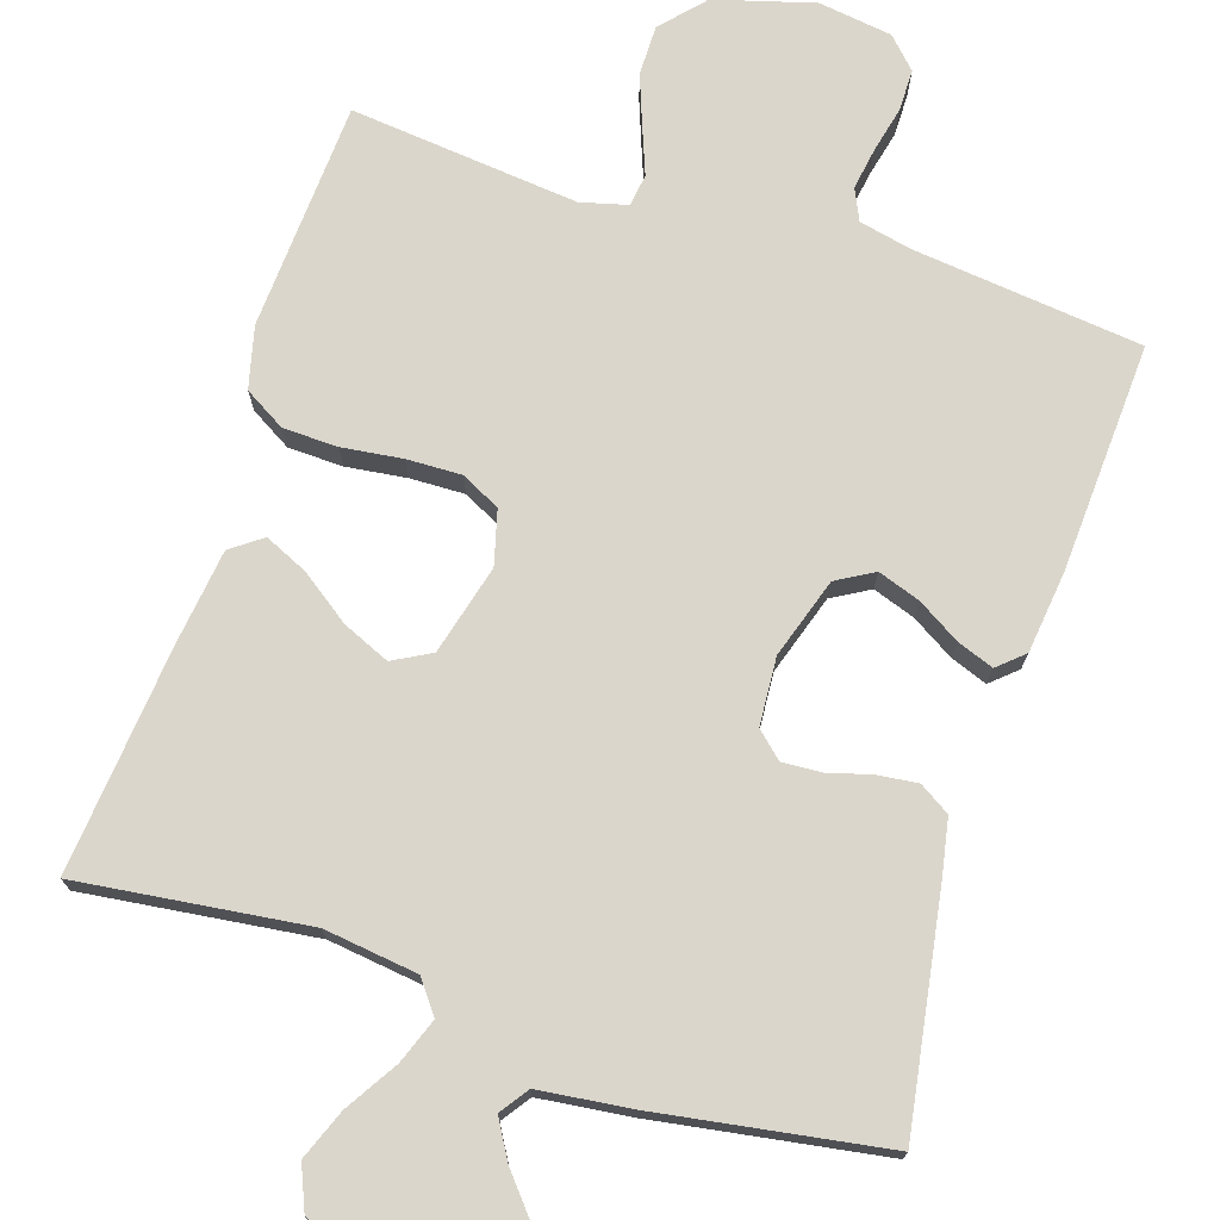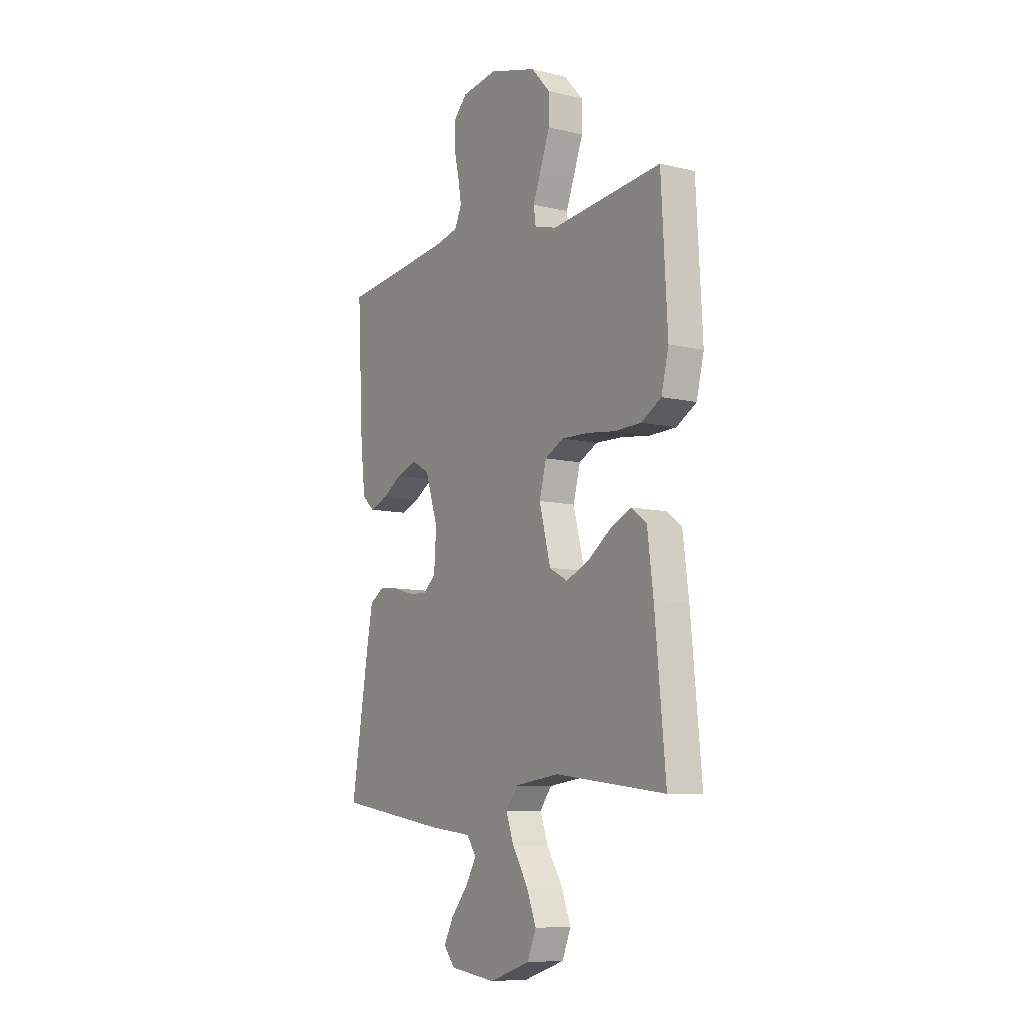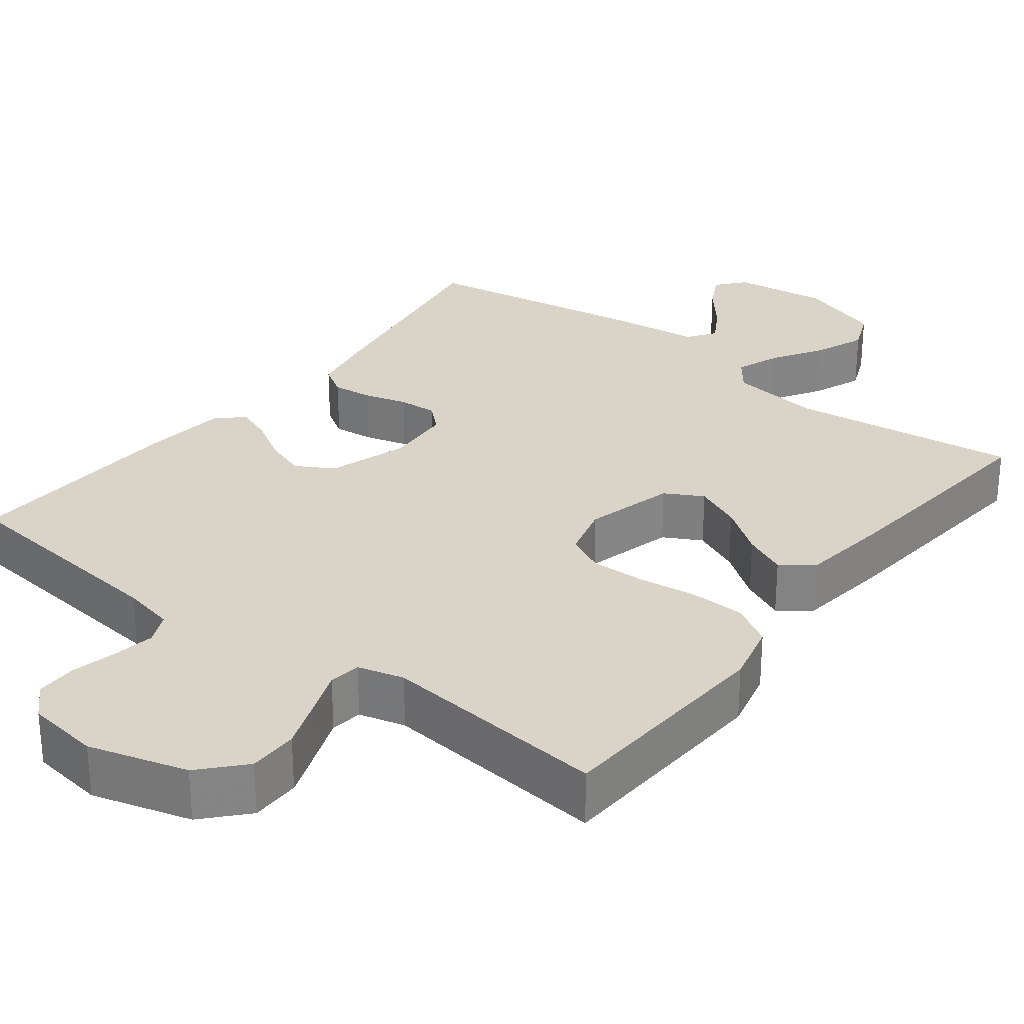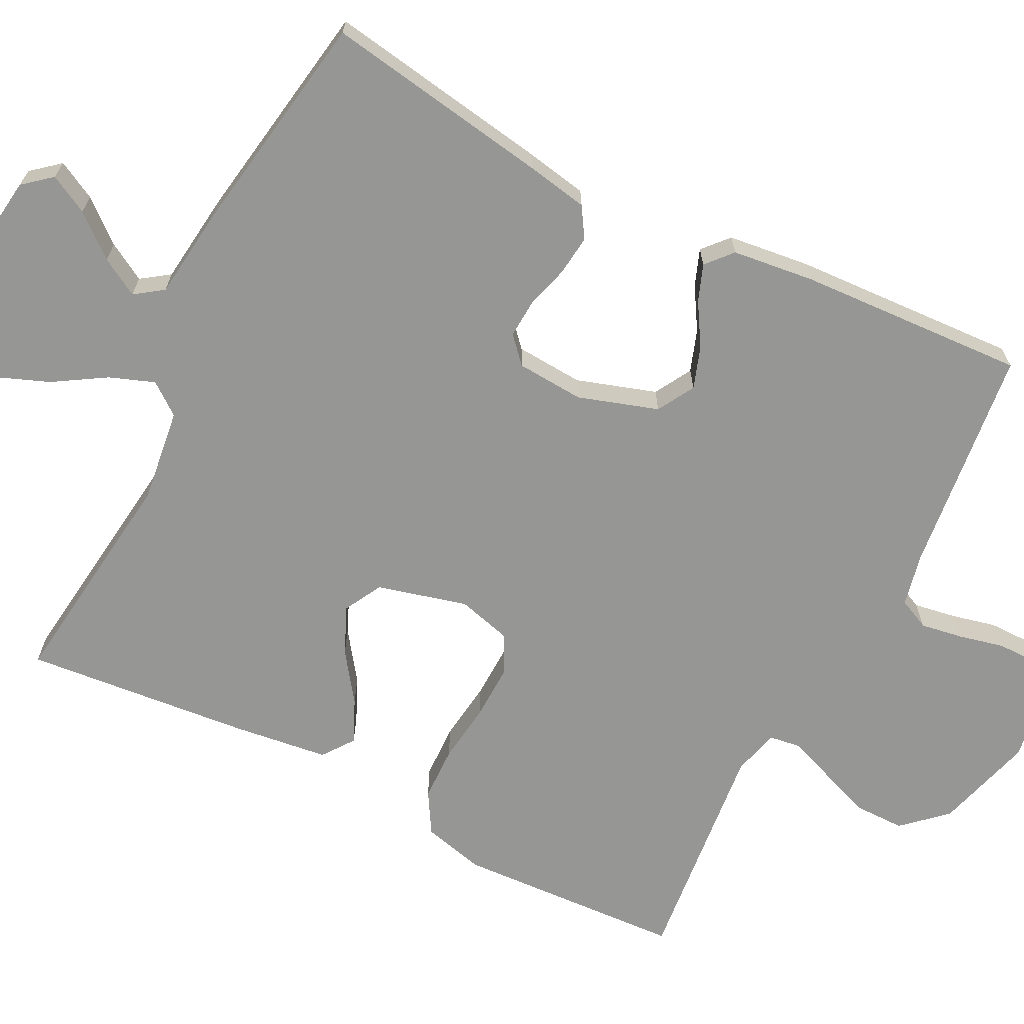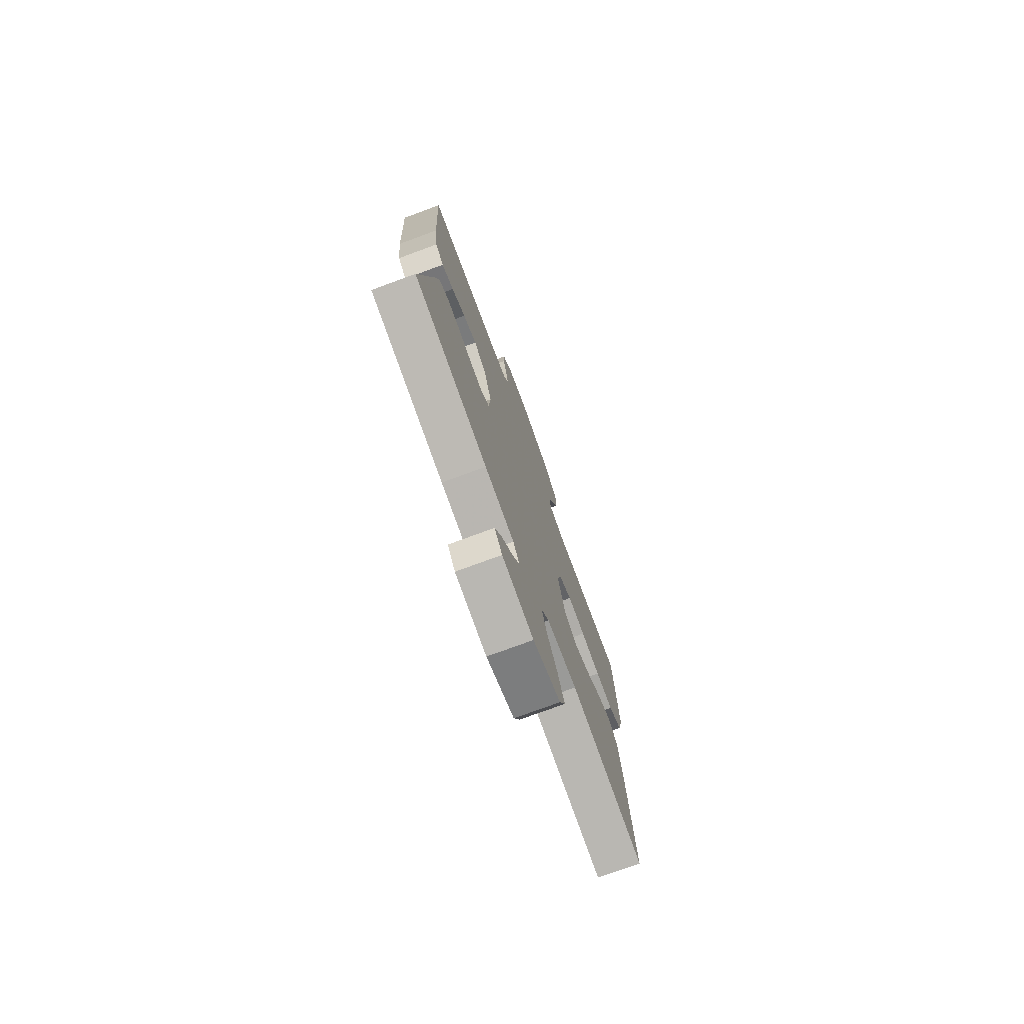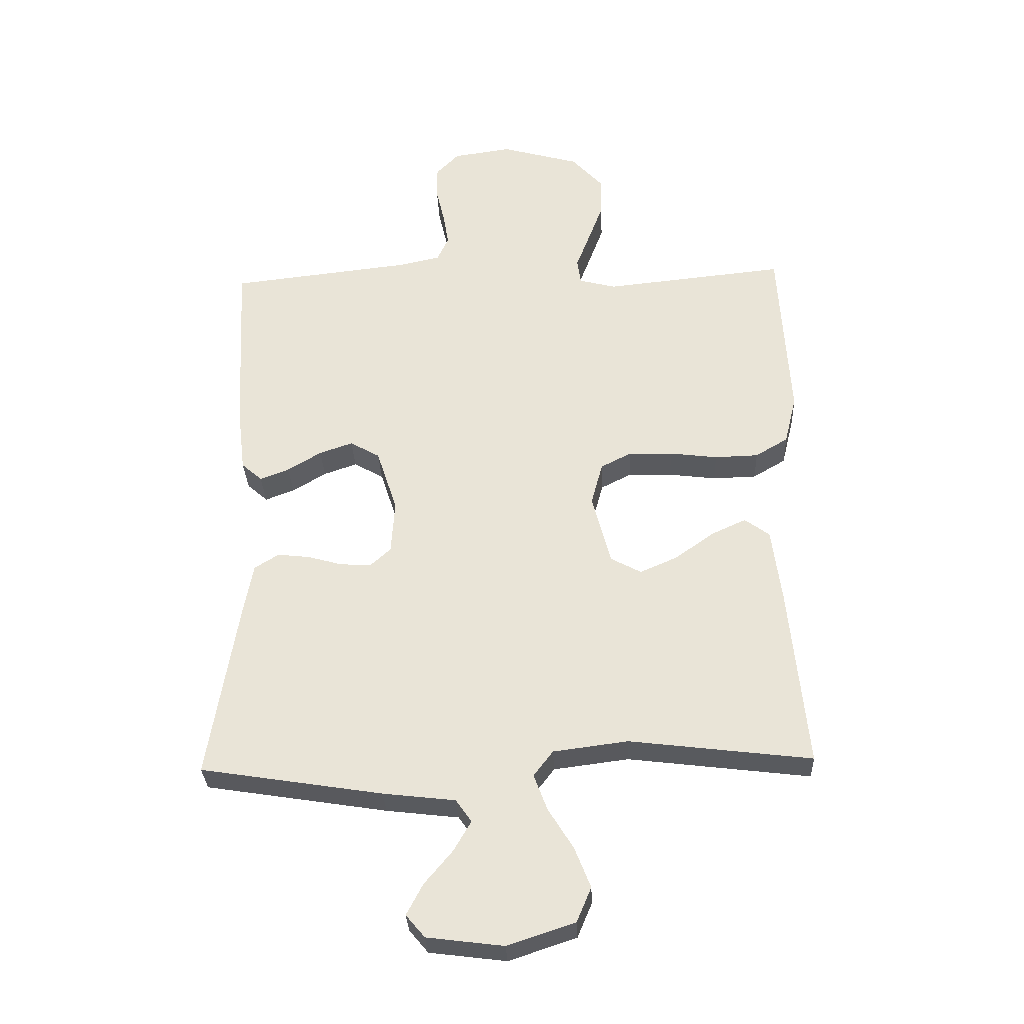
<metadata>
{"format":"obj","ext":"obj","renderer":"f3d","projection":"perspective","resolution":1024,"background":"white","views":[{"elev":73.5,"azim":-162.1,"up":"+Y"},{"elev":-8.8,"azim":57.2,"up":"+Z"},{"elev":28.8,"azim":37.6,"up":"+Y"},{"elev":-67.7,"azim":-116.9,"up":"+Y"},{"elev":-75.9,"azim":-69.8,"up":"+Z"},{"elev":-31.4,"azim":2.5,"up":"+Z"}]}
</metadata>
<code>
v 0.5 0.07 0.5
v 0.517 0.07 0.2
v 0.497 0.07 0.119
v 0.443 0.07 0.087
v 0.371 0.07 0.085
v 0.292 0.07 0.095
v 0.22 0.07 0.097
v 0.169 0.07 0.071
v 0.15 0.07 0
v 0.181 0.07 -0.118
v 0.231 0.07 -0.145
v 0.293 0.07 -0.118
v 0.357 0.07 -0.072
v 0.414 0.07 -0.046
v 0.455 0.07 -0.076
v 0.471 0.07 -0.2
v 0.5 0.07 -0.5
v 0.2 0.07 -0.463
v 0.077 0.07 -0.479
v 0.045 0.07 -0.521
v 0.067 0.07 -0.58
v 0.109 0.07 -0.648
v 0.135 0.07 -0.714
v 0.111 0.07 -0.771
v 0 0.07 -0.808
v -0.126 0.07 -0.792
v -0.157 0.07 -0.755
v -0.13 0.07 -0.704
v -0.084 0.07 -0.649
v -0.055 0.07 -0.599
v -0.081 0.07 -0.562
v -0.2 0.07 -0.548
v -0.5 0.07 -0.5
v -0.451 0.07 -0.2
v -0.436 0.07 -0.12
v -0.396 0.07 -0.095
v -0.343 0.07 -0.101
v -0.286 0.07 -0.117
v -0.235 0.07 -0.12
v -0.201 0.07 -0.089
v -0.195 0.07 0
v -0.229 0.07 0.105
v -0.278 0.07 0.133
v -0.333 0.07 0.114
v -0.389 0.07 0.08
v -0.437 0.07 0.062
v -0.471 0.07 0.092
v -0.484 0.07 0.2
v -0.5 0.07 0.5
v -0.2 0.07 0.534
v -0.131 0.07 0.549
v -0.112 0.07 0.59
v -0.121 0.07 0.645
v -0.135 0.07 0.705
v -0.135 0.07 0.76
v -0.097 0.07 0.799
v 0 0.07 0.813
v 0.13 0.07 0.776
v 0.181 0.07 0.72
v 0.181 0.07 0.654
v 0.156 0.07 0.587
v 0.133 0.07 0.527
v 0.139 0.07 0.485
v 0.2 0.07 0.469
v 0.5 0 0.5
v 0.517 0 0.2
v 0.497 0 0.119
v 0.443 0 0.087
v 0.371 0 0.085
v 0.292 0 0.095
v 0.22 0 0.097
v 0.169 0 0.071
v 0.15 0 0
v 0.181 0 -0.118
v 0.231 0 -0.145
v 0.293 0 -0.118
v 0.357 0 -0.072
v 0.414 0 -0.046
v 0.455 0 -0.076
v 0.471 0 -0.2
v 0.5 0 -0.5
v 0.2 0 -0.463
v 0.077 0 -0.479
v 0.045 0 -0.521
v 0.067 0 -0.58
v 0.109 0 -0.648
v 0.135 0 -0.714
v 0.111 0 -0.771
v 0 0 -0.808
v -0.126 0 -0.792
v -0.157 0 -0.755
v -0.13 0 -0.704
v -0.084 0 -0.649
v -0.055 0 -0.599
v -0.081 0 -0.562
v -0.2 0 -0.548
v -0.5 0 -0.5
v -0.451 0 -0.2
v -0.436 0 -0.12
v -0.396 0 -0.095
v -0.343 0 -0.101
v -0.286 0 -0.117
v -0.235 0 -0.12
v -0.201 0 -0.089
v -0.195 0 0
v -0.229 0 0.105
v -0.278 0 0.133
v -0.333 0 0.114
v -0.389 0 0.08
v -0.437 0 0.062
v -0.471 0 0.092
v -0.484 0 0.2
v -0.5 0 0.5
v -0.2 0 0.534
v -0.131 0 0.549
v -0.112 0 0.59
v -0.121 0 0.645
v -0.135 0 0.705
v -0.135 0 0.76
v -0.097 0 0.799
v 0 0 0.813
v 0.13 0 0.776
v 0.181 0 0.72
v 0.181 0 0.654
v 0.156 0 0.587
v 0.133 0 0.527
v 0.139 0 0.485
v 0.2 0 0.469
f 60 61 62
f 59 60 62
f 58 59 62
f 57 58 62
f 56 57 62
f 55 56 62
f 54 55 62
f 53 54 62
f 52 53 62 63
f 51 52 63
f 50 51 63 64
f 49 50 64
f 48 49 64
f 47 48 64
f 46 47 64
f 45 46 64
f 44 45 64
f 36 37 38
f 35 36 38
f 34 35 38
f 33 34 38
f 32 33 38
f 31 32 38
f 31 38 39
f 30 31 39 40
f 27 28 29
f 26 27 29
f 25 26 29
f 24 25 29
f 23 24 29
f 22 23 29
f 21 22 29
f 20 21 29 30
f 30 40 41
f 20 30 41
f 19 20 41
f 16 17 18
f 15 16 18
f 14 15 18
f 13 14 18
f 12 13 18
f 11 12 18 19
f 4 5 6
f 3 4 6
f 2 3 6
f 1 2 6
f 64 1 6
f 64 6 7
f 43 44 64
f 64 7 8
f 43 64 8
f 42 43 8
f 41 42 8 9
f 10 11 19 41
f 9 10 41
f 126 125 124
f 126 124 123
f 126 123 122
f 126 122 121
f 126 121 120
f 126 120 119
f 126 119 118
f 126 118 117
f 127 126 117 116
f 127 116 115
f 128 127 115 114
f 128 114 113
f 128 113 112
f 128 112 111
f 128 111 110
f 128 110 109
f 128 109 108
f 102 101 100
f 102 100 99
f 102 99 98
f 102 98 97
f 102 97 96
f 102 96 95
f 103 102 95
f 104 103 95 94
f 93 92 91
f 93 91 90
f 93 90 89
f 93 89 88
f 93 88 87
f 93 87 86
f 93 86 85
f 94 93 85 84
f 105 104 94
f 105 94 84
f 105 84 83
f 82 81 80
f 82 80 79
f 82 79 78
f 82 78 77
f 82 77 76
f 83 82 76 75
f 70 69 68
f 70 68 67
f 70 67 66
f 70 66 65
f 70 65 128
f 71 70 128
f 128 108 107
f 72 71 128
f 72 128 107
f 72 107 106
f 73 72 106 105
f 105 83 75 74
f 105 74 73
f 1 65 66 2
f 2 66 67 3
f 3 67 68 4
f 4 68 69 5
f 5 69 70 6
f 6 70 71 7
f 7 71 72 8
f 8 72 73 9
f 9 73 74 10
f 10 74 75 11
f 11 75 76 12
f 12 76 77 13
f 13 77 78 14
f 14 78 79 15
f 15 79 80 16
f 16 80 81 17
f 17 81 82 18
f 18 82 83 19
f 19 83 84 20
f 20 84 85 21
f 21 85 86 22
f 22 86 87 23
f 23 87 88 24
f 24 88 89 25
f 25 89 90 26
f 26 90 91 27
f 27 91 92 28
f 28 92 93 29
f 29 93 94 30
f 30 94 95 31
f 31 95 96 32
f 32 96 97 33
f 33 97 98 34
f 34 98 99 35
f 35 99 100 36
f 36 100 101 37
f 37 101 102 38
f 38 102 103 39
f 39 103 104 40
f 40 104 105 41
f 41 105 106 42
f 42 106 107 43
f 43 107 108 44
f 44 108 109 45
f 45 109 110 46
f 46 110 111 47
f 47 111 112 48
f 48 112 113 49
f 49 113 114 50
f 50 114 115 51
f 51 115 116 52
f 52 116 117 53
f 53 117 118 54
f 54 118 119 55
f 55 119 120 56
f 56 120 121 57
f 57 121 122 58
f 58 122 123 59
f 59 123 124 60
f 60 124 125 61
f 61 125 126 62
f 62 126 127 63
f 63 127 128 64
f 64 128 65 1

</code>
